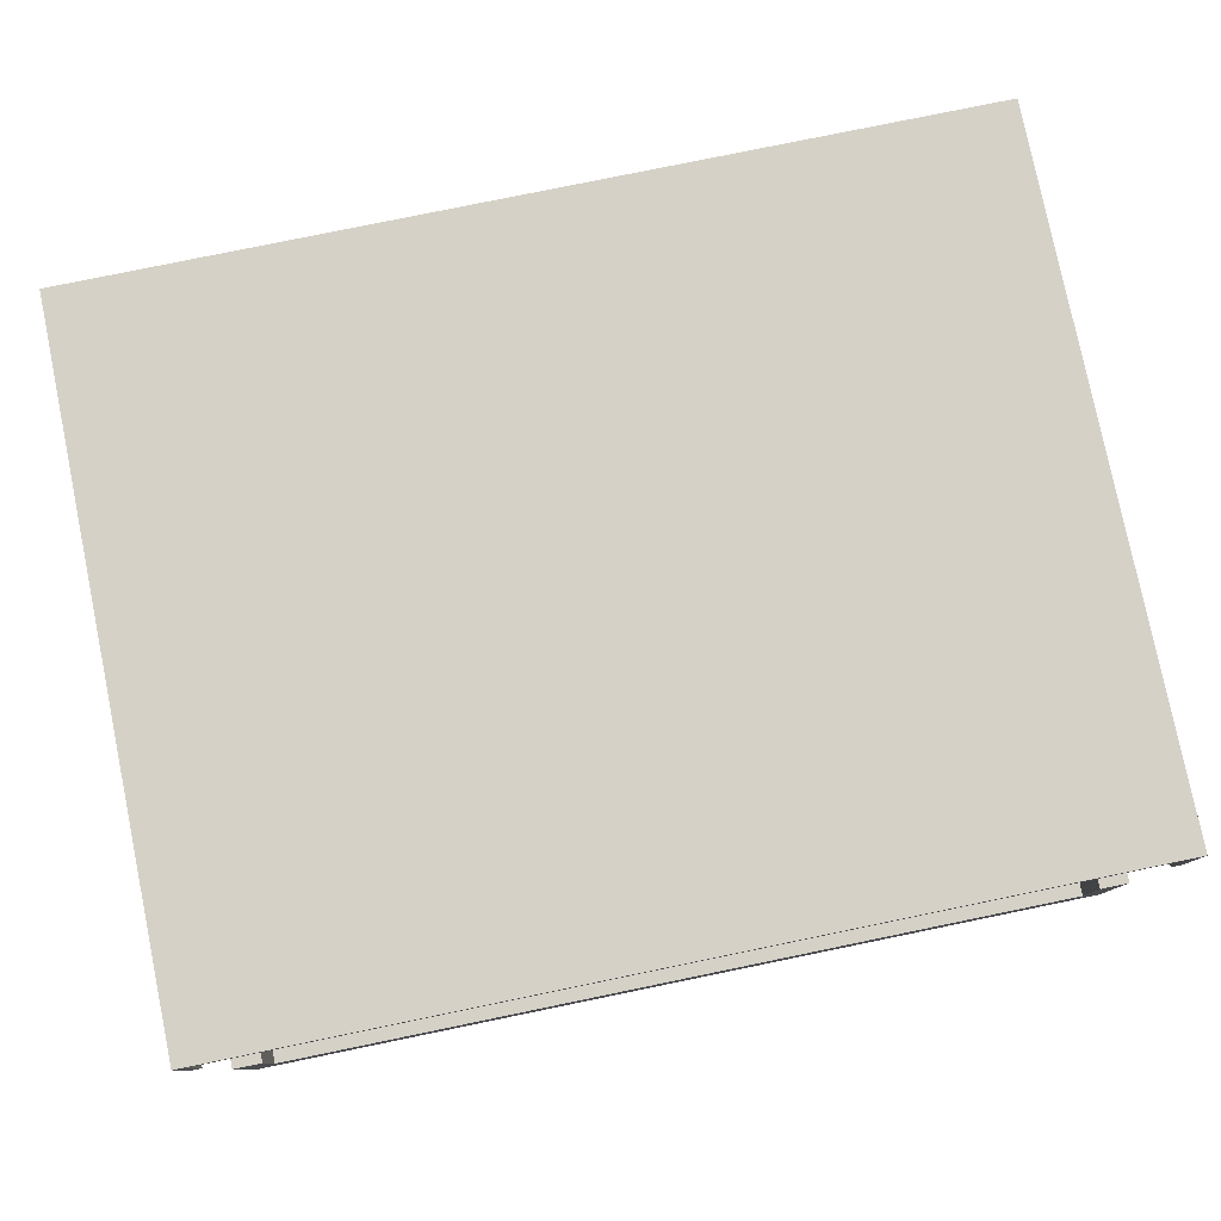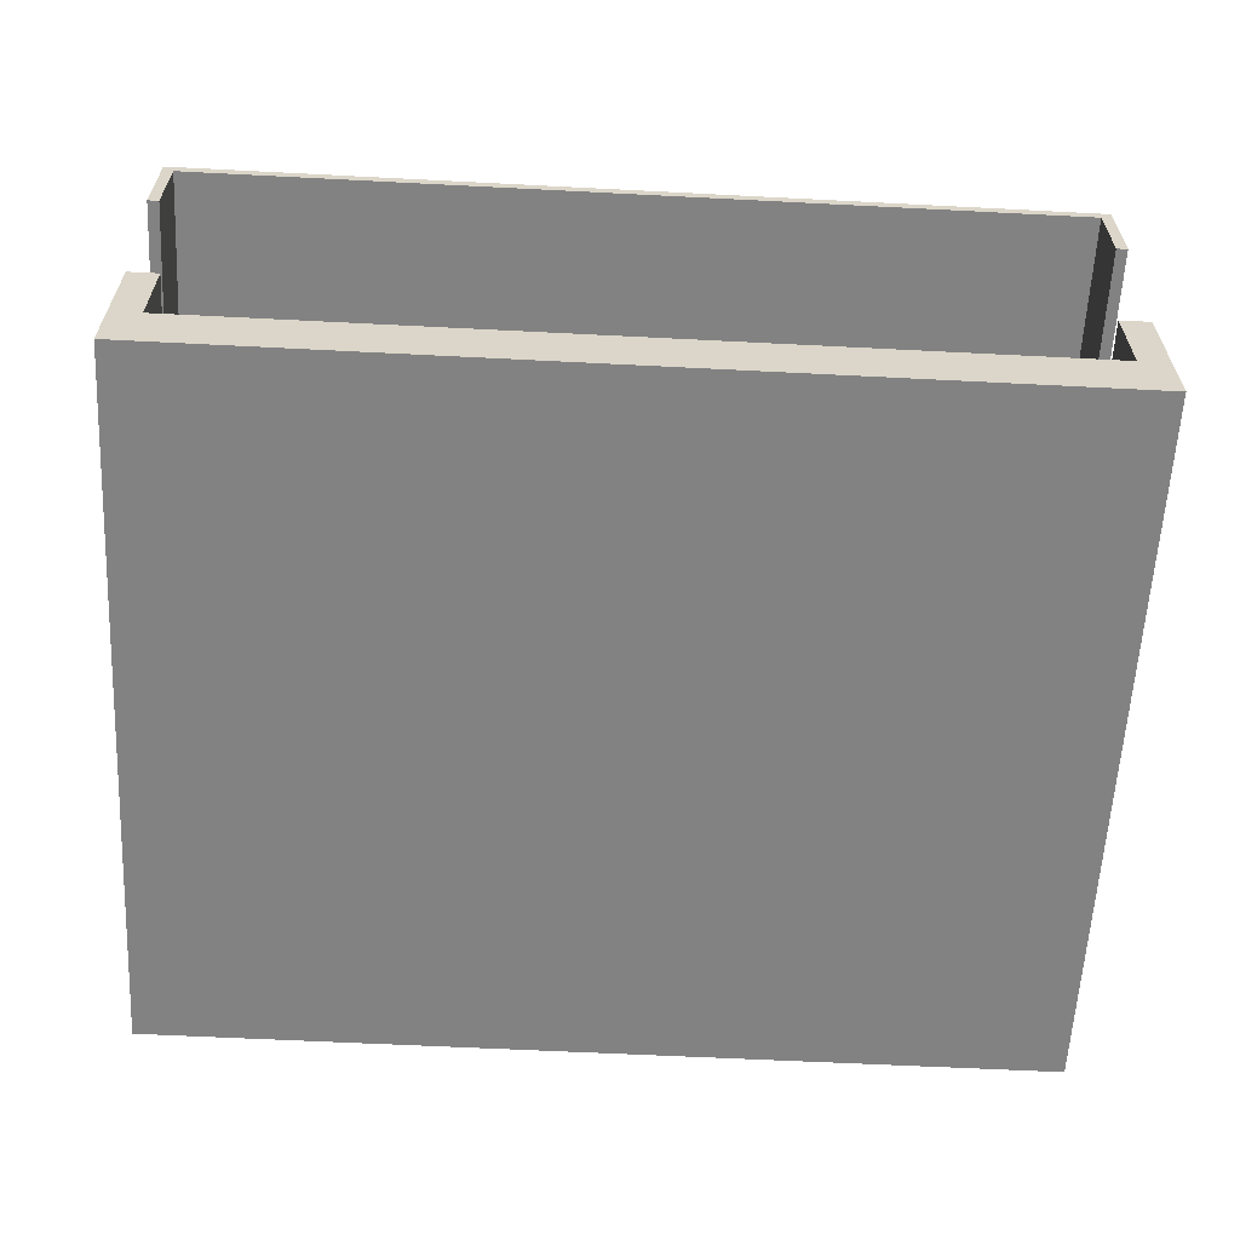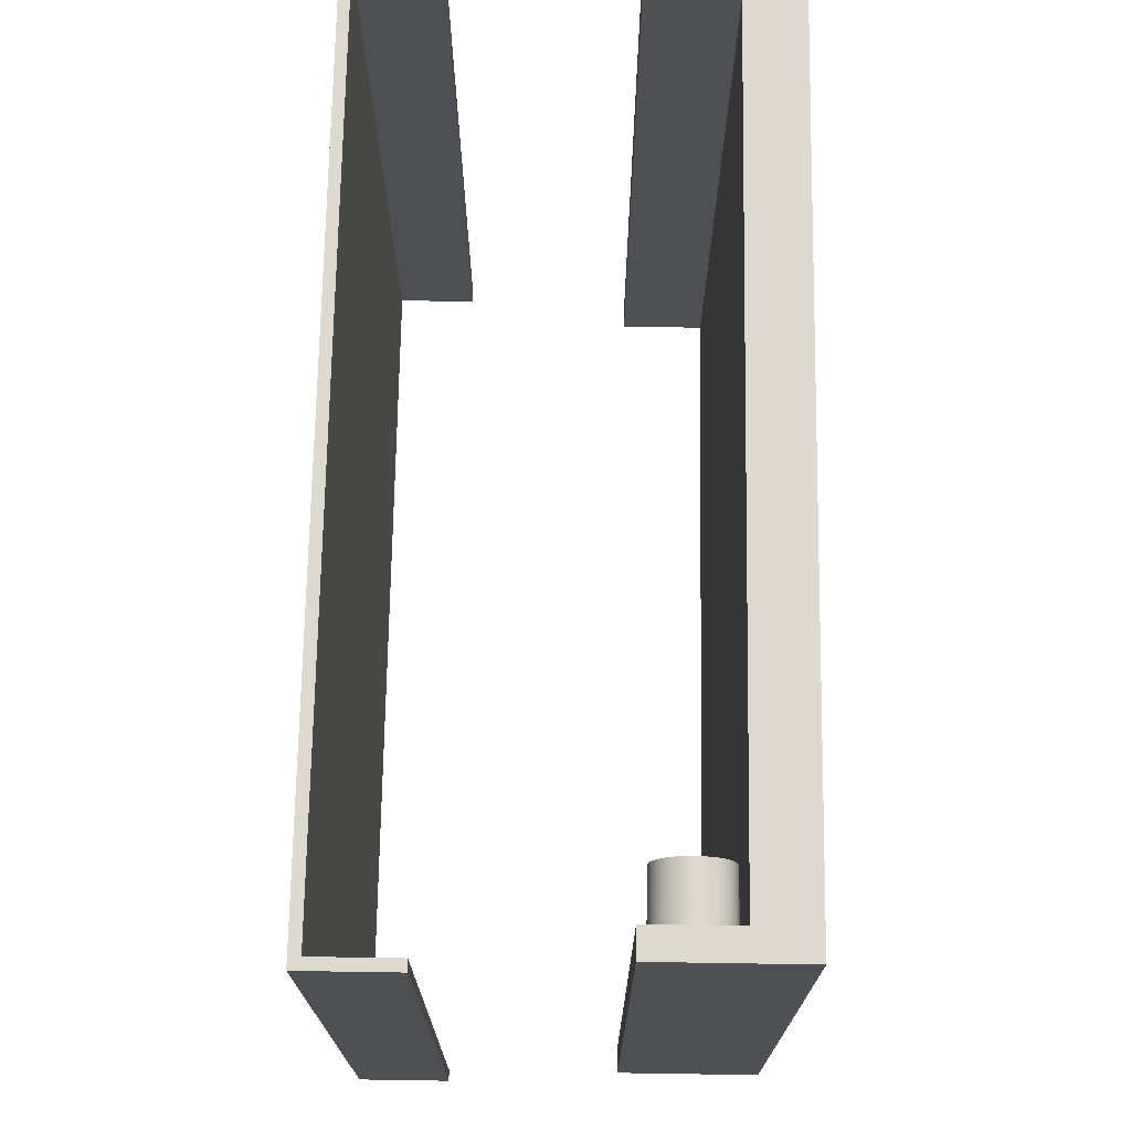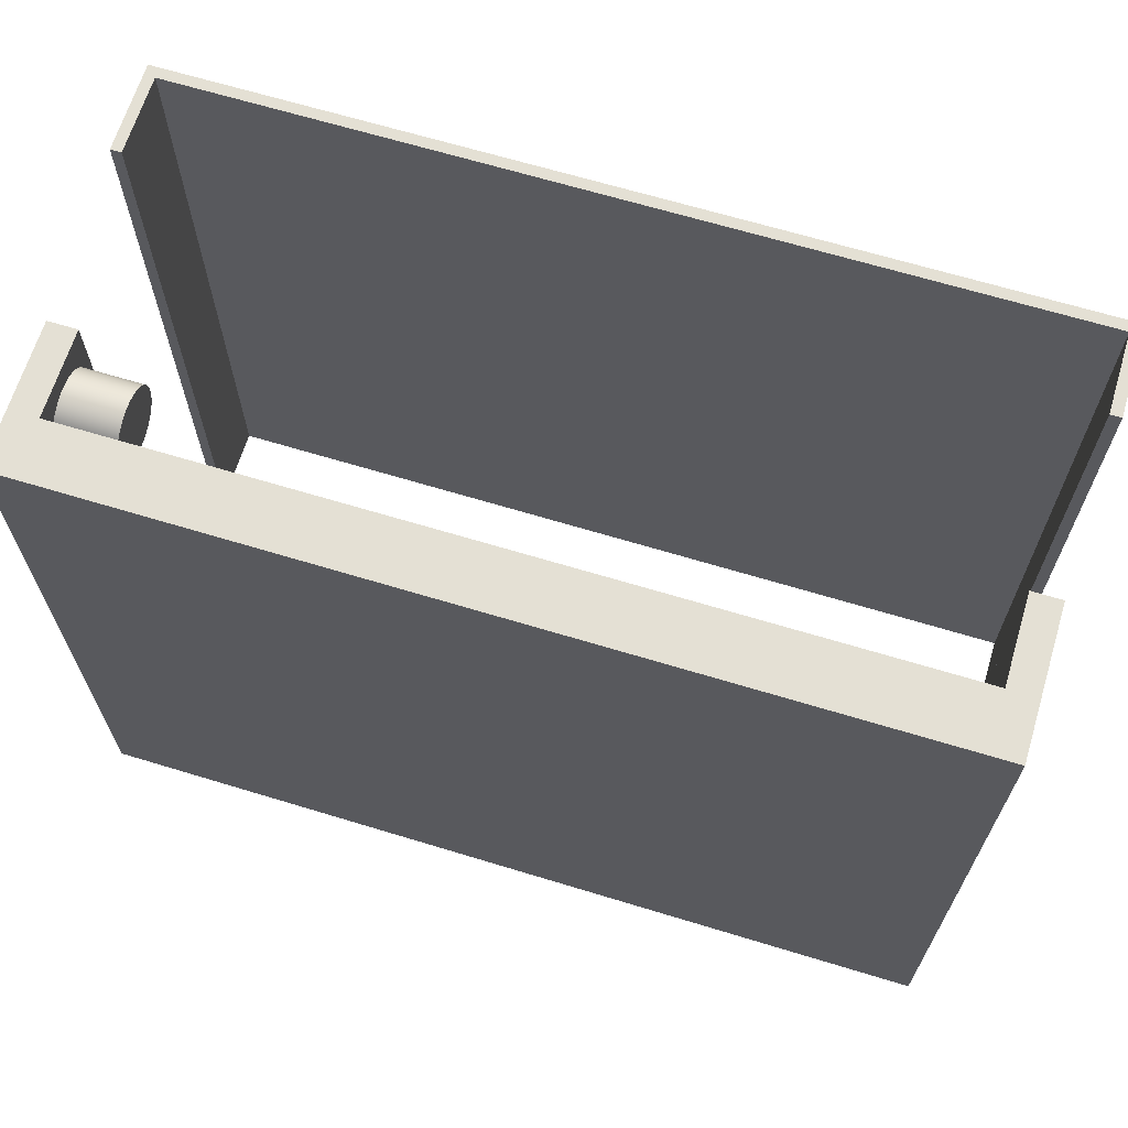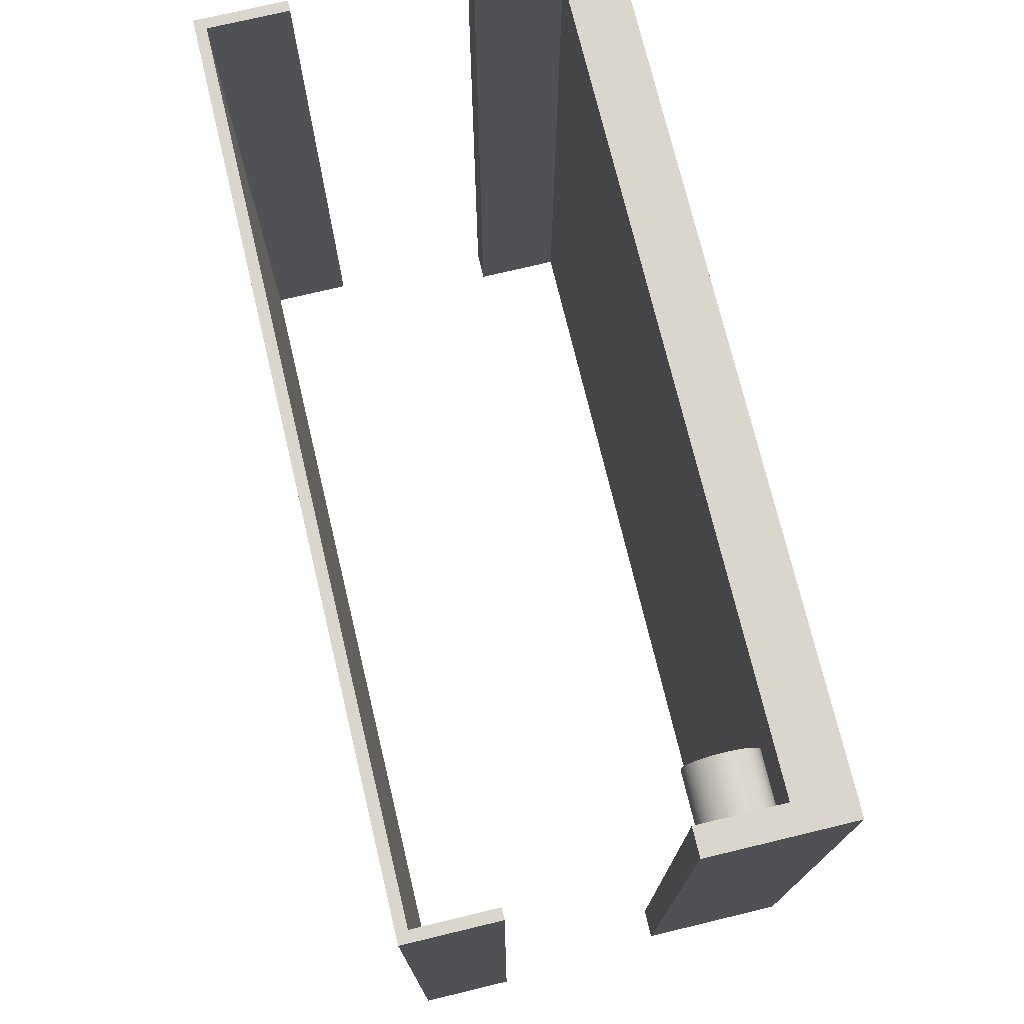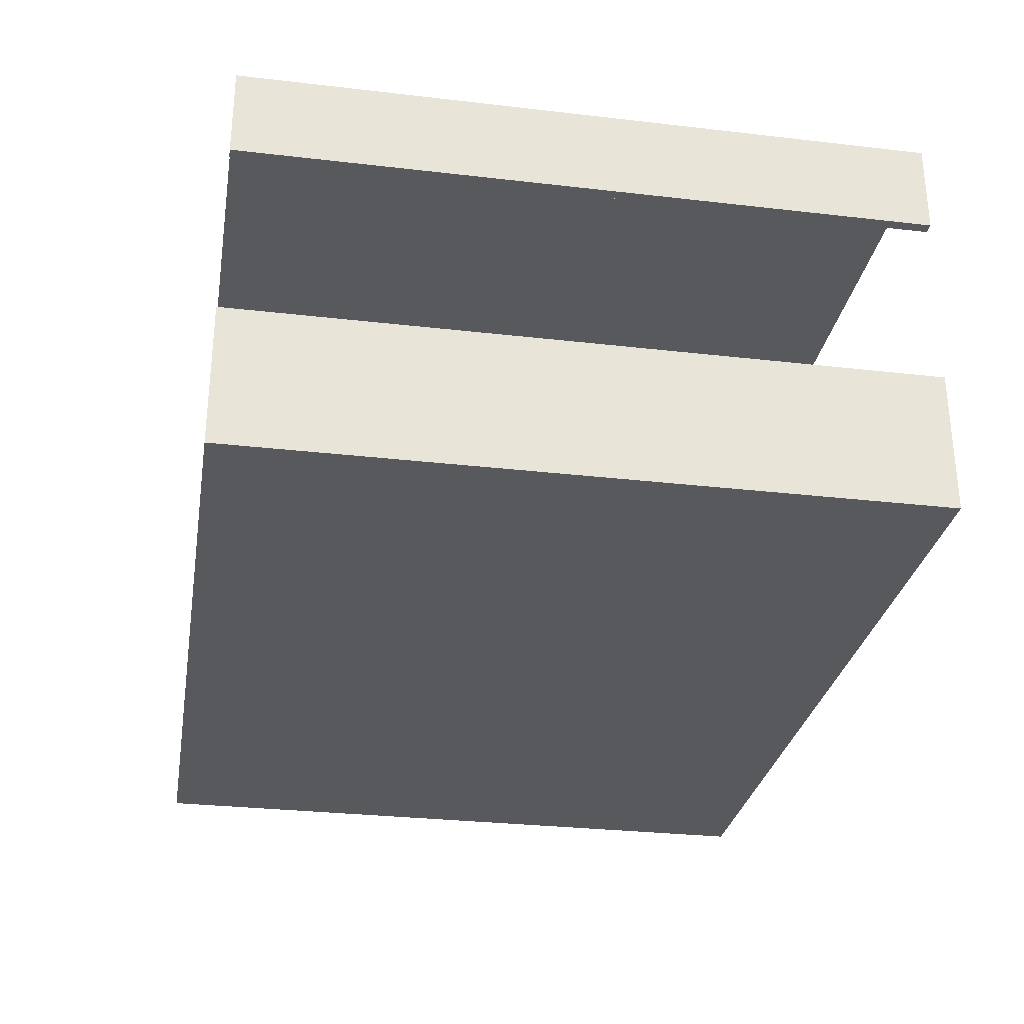
<metadata>
{"format":"obj","ext":"obj","renderer":"f3d","projection":"perspective","resolution":1024,"background":"white","views":[{"elev":79.1,"azim":168.4,"up":"+Y"},{"elev":-60.7,"azim":-3.0,"up":"+Y"},{"elev":71.4,"azim":-89.1,"up":"+Z"},{"elev":66.2,"azim":17.0,"up":"+Z"},{"elev":73.8,"azim":-103.5,"up":"+Z"},{"elev":-29.5,"azim":-99.7,"up":"+Y"}]}
</metadata>
<code>
v -7.5 0 -6
v -7.5 2.5 -6
v -7 2.5 -6
v -7 1 -6
v 7 1 -6
v 7 2.5 -6
v 7.5 2.5 -6
v 7.5 0 -6
v -7.5 2.5 -6
v -7.5 2.5 6
v -7 2.5 6
v -7 2.5 -6
v -7 2.5 -6
v -7 2.5 6
v -7 1 6
v -7 1 -6
v -7 1 -6
v -7 1 6
v 7 1 6
v 7 1 -6
v 7 1 -6
v 7 1 6
v 7 2.5 6
v 7 2.5 -6
v 7 2.5 -6
v 7 2.5 6
v 7.5 2.5 6
v 7.5 2.5 -6
v 7.5 2.5 -6
v 7.5 2.5 6
v 7.5 0 6
v 7.5 0 -6
v 7.5 0 -6
v 7.5 0 6
v -7.5 0 6
v -7.5 0 -6
v -7.5 0 -6
v -7.5 0 6
v -7.5 2.5 6
v -7.5 2.5 -6
v -7.5 2.5 6
v -7.5 0 6
v 7.5 0 6
v 7.5 2.5 6
v 7 2.5 6
v 7 1 6
v -7 1 6
v -7 2.5 6
v -6 1.7 5.632
v -6 1.771 5.628
v -6 1.841 5.617
v -6 1.909 5.597
v -6 1.974 5.57
v -6 2.036 5.536
v -6 2.094 5.494
v -6 2.147 5.447
v -6 2.194 5.394
v -6 2.236 5.336
v -6 2.27 5.274
v -6 2.297 5.209
v -6 2.317 5.141
v -6 2.328 5.071
v -6 2.332 5
v -6 2.328 4.929
v -6 2.317 4.859
v -6 2.297 4.791
v -6 2.27 4.726
v -6 2.236 4.664
v -6 2.194 4.606
v -6 2.147 4.553
v -6 2.094 4.506
v -6 2.036 4.464
v -6 1.974 4.43
v -6 1.909 4.403
v -6 1.841 4.383
v -6 1.771 4.372
v -6 1.7 4.368
v -6 1.629 4.372
v -6 1.559 4.383
v -6 1.491 4.403
v -6 1.426 4.43
v -6 1.364 4.464
v -6 1.306 4.506
v -6 1.253 4.553
v -6 1.206 4.606
v -6 1.164 4.664
v -6 1.13 4.726
v -6 1.103 4.791
v -6 1.083 4.859
v -6 1.072 4.929
v -6 1.068 5
v -6 1.072 5.071
v -6 1.083 5.141
v -6 1.103 5.209
v -6 1.13 5.274
v -6 1.164 5.336
v -6 1.206 5.394
v -6 1.253 5.447
v -6 1.306 5.494
v -6 1.364 5.536
v -6 1.426 5.57
v -6 1.491 5.597
v -6 1.559 5.617
v -6 1.629 5.628
v -7 1.7 5.632
v -7 1.629 5.628
v -7 1.559 5.617
v -7 1.491 5.597
v -7 1.426 5.57
v -7 1.364 5.536
v -7 1.306 5.494
v -7 1.253 5.447
v -7 1.206 5.394
v -7 1.164 5.336
v -7 1.13 5.274
v -7 1.103 5.209
v -7 1.083 5.141
v -7 1.072 5.071
v -7 1.068 5
v -7 1.072 4.929
v -7 1.083 4.859
v -7 1.103 4.791
v -7 1.13 4.726
v -7 1.164 4.664
v -7 1.206 4.606
v -7 1.253 4.553
v -7 1.306 4.506
v -7 1.364 4.464
v -7 1.426 4.43
v -7 1.491 4.403
v -7 1.559 4.383
v -7 1.629 4.372
v -7 1.7 4.368
v -7 1.771 4.372
v -7 1.841 4.383
v -7 1.909 4.403
v -7 1.974 4.43
v -7 2.036 4.464
v -7 2.094 4.506
v -7 2.147 4.553
v -7 2.194 4.606
v -7 2.236 4.664
v -7 2.27 4.726
v -7 2.297 4.791
v -7 2.317 4.859
v -7 2.328 4.929
v -7 2.332 5
v -7 2.328 5.071
v -7 2.317 5.141
v -7 2.297 5.209
v -7 2.27 5.274
v -7 2.236 5.336
v -7 2.194 5.394
v -7 2.147 5.447
v -7 2.094 5.494
v -7 2.036 5.536
v -7 1.974 5.57
v -7 1.909 5.597
v -7 1.841 5.617
v -7 1.771 5.628
v -7 1.7 5.632
v -6 1.7 5.632
v -6 1.7 5.632
v -6 1.629 5.628
v -6 1.559 5.617
v -6 1.491 5.597
v -6 1.426 5.57
v -6 1.364 5.536
v -6 1.306 5.494
v -6 1.253 5.447
v -6 1.206 5.394
v -6 1.164 5.336
v -6 1.13 5.274
v -6 1.103 5.209
v -6 1.083 5.141
v -6 1.072 5.071
v -6 1.068 5
v -6 1.072 4.929
v -6 1.083 4.859
v -6 1.103 4.791
v -6 1.13 4.726
v -6 1.164 4.664
v -6 1.206 4.606
v -6 1.253 4.553
v -6 1.306 4.506
v -6 1.364 4.464
v -6 1.426 4.43
v -6 1.491 4.403
v -6 1.559 4.383
v -6 1.629 4.372
v -6 1.7 4.368
v -6 1.771 4.372
v -6 1.841 4.383
v -6 1.909 4.403
v -6 1.974 4.43
v -6 2.036 4.464
v -6 2.094 4.506
v -6 2.147 4.553
v -6 2.194 4.606
v -6 2.236 4.664
v -6 2.27 4.726
v -6 2.297 4.791
v -6 2.317 4.859
v -6 2.328 4.929
v -6 2.332 5
v -6 2.328 5.071
v -6 2.317 5.141
v -6 2.297 5.209
v -6 2.27 5.274
v -6 2.236 5.336
v -6 2.194 5.394
v -6 2.147 5.447
v -6 2.094 5.494
v -6 2.036 5.536
v -6 1.974 5.57
v -6 1.909 5.597
v -6 1.841 5.617
v -6 1.771 5.628
v -7 1.7 5.632
v -7 1.771 5.628
v -7 1.841 5.617
v -7 1.909 5.597
v -7 1.974 5.57
v -7 2.036 5.536
v -7 2.094 5.494
v -7 2.147 5.447
v -7 2.194 5.394
v -7 2.236 5.336
v -7 2.27 5.274
v -7 2.297 5.209
v -7 2.317 5.141
v -7 2.328 5.071
v -7 2.332 5
v -7 2.328 4.929
v -7 2.317 4.859
v -7 2.297 4.791
v -7 2.27 4.726
v -7 2.236 4.664
v -7 2.194 4.606
v -7 2.147 4.553
v -7 2.094 4.506
v -7 2.036 4.464
v -7 1.974 4.43
v -7 1.909 4.403
v -7 1.841 4.383
v -7 1.771 4.372
v -7 1.7 4.368
v -7 1.629 4.372
v -7 1.559 4.383
v -7 1.491 4.403
v -7 1.426 4.43
v -7 1.364 4.464
v -7 1.306 4.506
v -7 1.253 4.553
v -7 1.206 4.606
v -7 1.164 4.664
v -7 1.13 4.726
v -7 1.103 4.791
v -7 1.083 4.859
v -7 1.072 4.929
v -7 1.068 5
v -7 1.072 5.071
v -7 1.083 5.141
v -7 1.103 5.209
v -7 1.13 5.274
v -7 1.164 5.336
v -7 1.206 5.394
v -7 1.253 5.447
v -7 1.306 5.494
v -7 1.364 5.536
v -7 1.426 5.57
v -7 1.491 5.597
v -7 1.559 5.617
v -7 1.629 5.628
v -7.5 5.5 6
v -7.689 5.5 6
v -7.689 5.5 -6
v -7.5 5.5 -6
v -7.5 6.9 6
v -7.5 5.5 6
v -7.5 5.5 -6
v -7.5 6.9 -6
v 7.494 6.891 6
v -7.5 6.9 6
v -7.5 6.9 -6
v 7.494 6.891 -6
v 7.493 5.495 6
v 7.494 6.891 6
v 7.494 6.891 -6
v 7.493 5.495 -6
v 7.682 5.495 6
v 7.493 5.495 6
v 7.493 5.495 -6
v 7.682 5.495 -6
v 7.683 7.081 6
v 7.682 5.495 6
v 7.682 5.495 -6
v 7.683 7.081 -6
v -7.689 7.09 6
v 7.683 7.081 6
v 7.683 7.081 -6
v -7.689 7.09 -6
v -7.689 5.5 6
v -7.689 7.09 6
v -7.689 7.09 -6
v -7.689 5.5 -6
v -7.689 7.09 6
v -7.689 5.5 6
v -7.5 5.5 6
v -7.5 6.9 6
v 7.494 6.891 6
v 7.493 5.495 6
v 7.682 5.495 6
v 7.683 7.081 6
v -7.689 5.5 -6
v -7.689 7.09 -6
v 7.683 7.081 -6
v 7.682 5.495 -6
v 7.493 5.495 -6
v 7.494 6.891 -6
v -7.5 6.9 -6
v -7.5 5.5 -6
g ebcd9228-e2a8-11ea-80f9-54bf646e7e1f
f 2 4 1
f 1 4 5
f 1 5 8
f 8 5 7
f 7 5 6
f 2 3 4
g ebcde04a-e2a8-11ea-ad52-54bf646e7e1f
f 10 11 9
f 9 11 12
g ebce2e68-e2a8-11ea-97c0-54bf646e7e1f
f 14 15 13
f 13 15 16
g ebce557a-e2a8-11ea-9615-54bf646e7e1f
f 18 19 17
f 17 19 20
g ebcea39c-e2a8-11ea-9e2f-54bf646e7e1f
f 22 23 21
f 21 23 24
g ebcef1be-e2a8-11ea-8e44-54bf646e7e1f
f 26 27 25
f 25 27 28
g ebcf18cc-e2a8-11ea-9dc7-54bf646e7e1f
f 30 31 29
f 29 31 32
g ebcf66f4-e2a8-11ea-bc64-54bf646e7e1f
f 34 35 33
f 33 35 36
g ebcfb514-e2a8-11ea-8529-54bf646e7e1f
f 38 39 37
f 37 39 40
g ebd02a58-e2a8-11ea-85fe-54bf646e7e1f
f 48 41 47
f 47 41 42
f 47 42 46
f 46 42 43
f 46 43 44
f 44 45 46
g ebfa6f8c-e2a8-11ea-bfcc-54bf646e7e1f
f 50 160 49
f 49 160 161
f 162 105 104
f 104 105 106
f 104 106 103
f 103 106 107
f 103 107 102
f 102 107 108
f 102 108 101
f 101 108 109
f 101 109 100
f 100 109 110
f 100 110 99
f 99 110 111
f 99 111 98
f 98 111 112
f 98 112 97
f 97 112 113
f 97 113 96
f 96 113 114
f 96 114 95
f 95 114 115
f 95 115 94
f 94 115 116
f 94 116 93
f 93 116 117
f 93 117 92
f 92 117 118
f 92 118 91
f 91 118 119
f 91 119 90
f 90 119 120
f 90 120 89
f 89 120 121
f 89 121 88
f 88 121 122
f 88 122 87
f 87 122 123
f 87 123 86
f 86 123 124
f 86 124 85
f 85 124 125
f 85 125 84
f 84 125 126
f 84 126 83
f 83 126 127
f 83 127 82
f 82 127 128
f 82 128 81
f 81 128 129
f 81 129 80
f 80 129 130
f 80 130 79
f 79 130 131
f 79 131 78
f 78 131 132
f 78 132 77
f 77 132 133
f 77 133 76
f 76 133 134
f 76 134 75
f 75 134 135
f 75 135 74
f 74 135 136
f 74 136 73
f 73 136 137
f 73 137 72
f 72 137 138
f 72 138 71
f 71 138 139
f 71 139 70
f 70 139 140
f 70 140 69
f 69 140 141
f 69 141 68
f 68 141 142
f 68 142 67
f 67 142 143
f 67 143 66
f 66 143 144
f 66 144 65
f 65 144 145
f 65 145 64
f 64 145 146
f 64 146 63
f 63 146 147
f 63 147 62
f 62 147 148
f 62 148 61
f 61 148 149
f 61 149 60
f 60 149 150
f 60 150 59
f 59 150 151
f 59 151 58
f 58 151 152
f 58 152 57
f 57 152 153
f 57 153 56
f 56 153 154
f 56 154 55
f 55 154 155
f 55 155 54
f 54 155 156
f 54 156 53
f 53 156 157
f 53 157 52
f 52 157 158
f 52 158 51
f 51 158 159
f 51 159 50
f 50 159 160
g ebfabdb6-e2a8-11ea-b94b-54bf646e7e1f
f 164 190 163
f 163 190 191
f 163 191 218
f 218 191 192
f 218 192 217
f 217 192 193
f 217 193 216
f 216 193 194
f 216 194 215
f 215 194 195
f 215 195 214
f 214 195 196
f 214 196 213
f 213 196 197
f 213 197 212
f 212 197 198
f 212 198 211
f 211 198 199
f 211 199 210
f 210 199 200
f 210 200 209
f 209 200 201
f 209 201 208
f 208 201 202
f 208 202 207
f 207 202 203
f 207 203 206
f 206 203 204
f 206 204 205
f 190 164 189
f 189 164 165
f 189 165 188
f 188 165 166
f 188 166 187
f 187 166 167
f 187 167 186
f 186 167 168
f 186 168 185
f 185 168 169
f 185 169 184
f 184 169 170
f 184 170 183
f 183 170 171
f 183 171 182
f 182 171 172
f 182 172 181
f 181 172 173
f 181 173 180
f 180 173 174
f 180 174 179
f 179 174 175
f 179 175 178
f 178 175 176
f 178 176 177
g ebfb32f0-e2a8-11ea-bd65-54bf646e7e1f
f 220 246 219
f 219 246 247
f 219 247 274
f 274 247 248
f 274 248 273
f 273 248 249
f 273 249 272
f 272 249 250
f 272 250 271
f 271 250 251
f 271 251 270
f 270 251 252
f 270 252 269
f 269 252 253
f 269 253 268
f 268 253 254
f 268 254 267
f 267 254 255
f 267 255 266
f 266 255 256
f 266 256 265
f 265 256 257
f 265 257 264
f 264 257 258
f 264 258 263
f 263 258 259
f 263 259 262
f 262 259 260
f 262 260 261
f 246 220 245
f 245 220 221
f 245 221 244
f 244 221 222
f 244 222 243
f 243 222 223
f 243 223 242
f 242 223 224
f 242 224 241
f 241 224 225
f 241 225 240
f 240 225 226
f 240 226 239
f 239 226 227
f 239 227 238
f 238 227 228
f 238 228 237
f 237 228 229
f 237 229 236
f 236 229 230
f 236 230 235
f 235 230 231
f 235 231 234
f 234 231 232
f 234 232 233
g ec41b368-e2a8-11ea-b172-54bf646e7e1f
f 275 276 278
f 278 276 277
g ec42289e-e2a8-11ea-8be6-54bf646e7e1f
f 279 280 282
f 282 280 281
g ec429dcc-e2a8-11ea-b740-54bf646e7e1f
f 283 284 286
f 286 284 285
g ec433a1a-e2a8-11ea-b21b-54bf646e7e1f
f 287 288 290
f 290 288 289
g ec43af54-e2a8-11ea-a2ed-54bf646e7e1f
f 291 292 294
f 294 292 293
g ec442492-e2a8-11ea-98f7-54bf646e7e1f
f 295 296 298
f 298 296 297
g ec44c0d8-e2a8-11ea-92ac-54bf646e7e1f
f 299 300 302
f 302 300 301
g ec453612-e2a8-11ea-9ead-54bf646e7e1f
f 303 304 306
f 306 304 305
g ec464782-e2a8-11ea-991c-54bf646e7e1f
f 314 307 310
f 310 307 308
f 310 308 309
f 310 311 314
f 314 311 313
f 313 311 312
g ec47f53e-e2a8-11ea-b774-54bf646e7e1f
f 322 315 321
f 321 315 316
f 321 316 317
f 321 317 320
f 320 317 318
f 320 318 319

</code>
